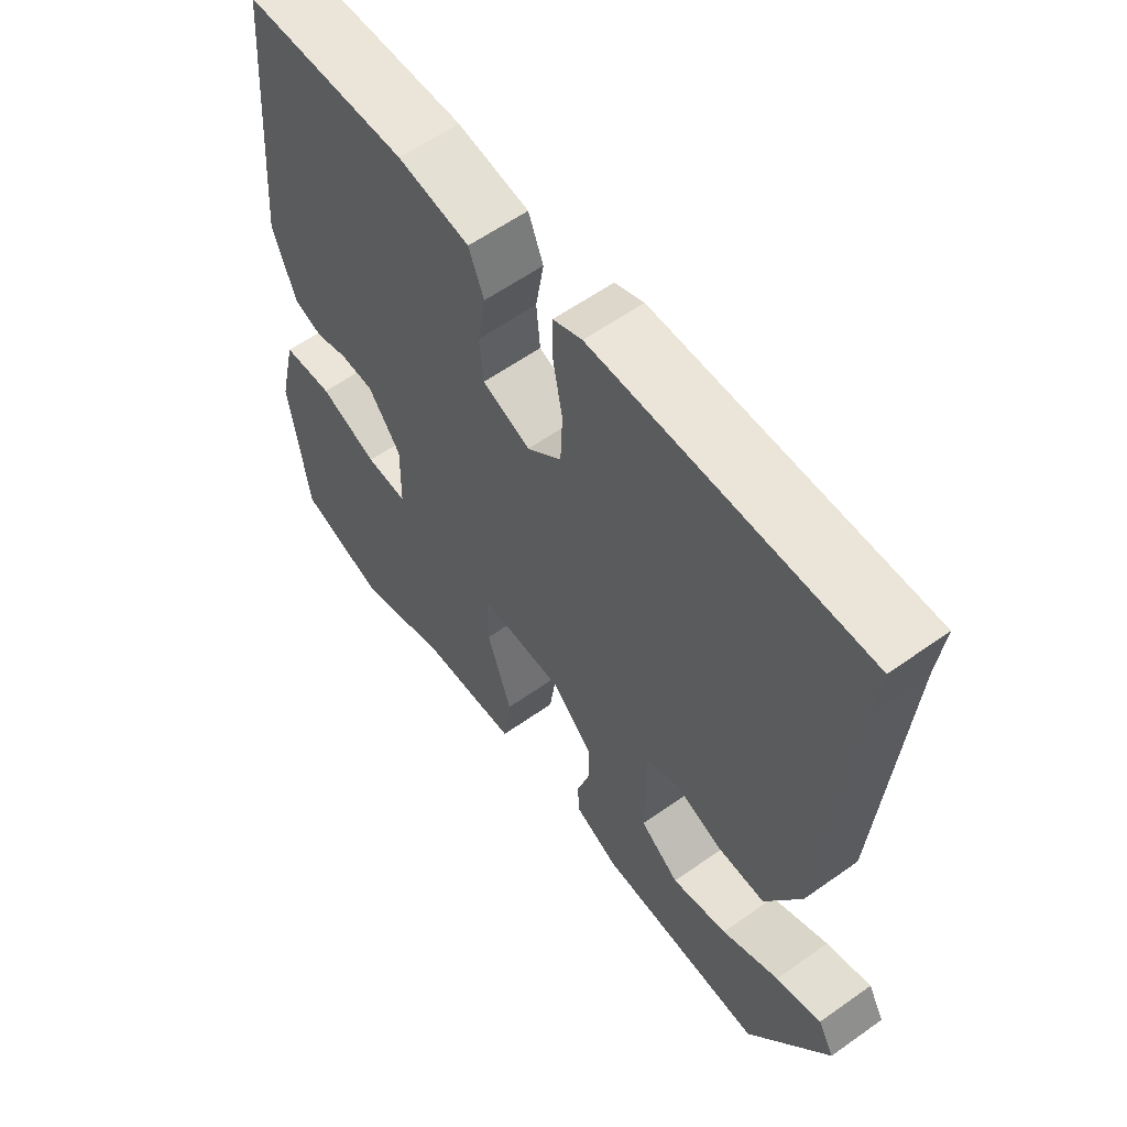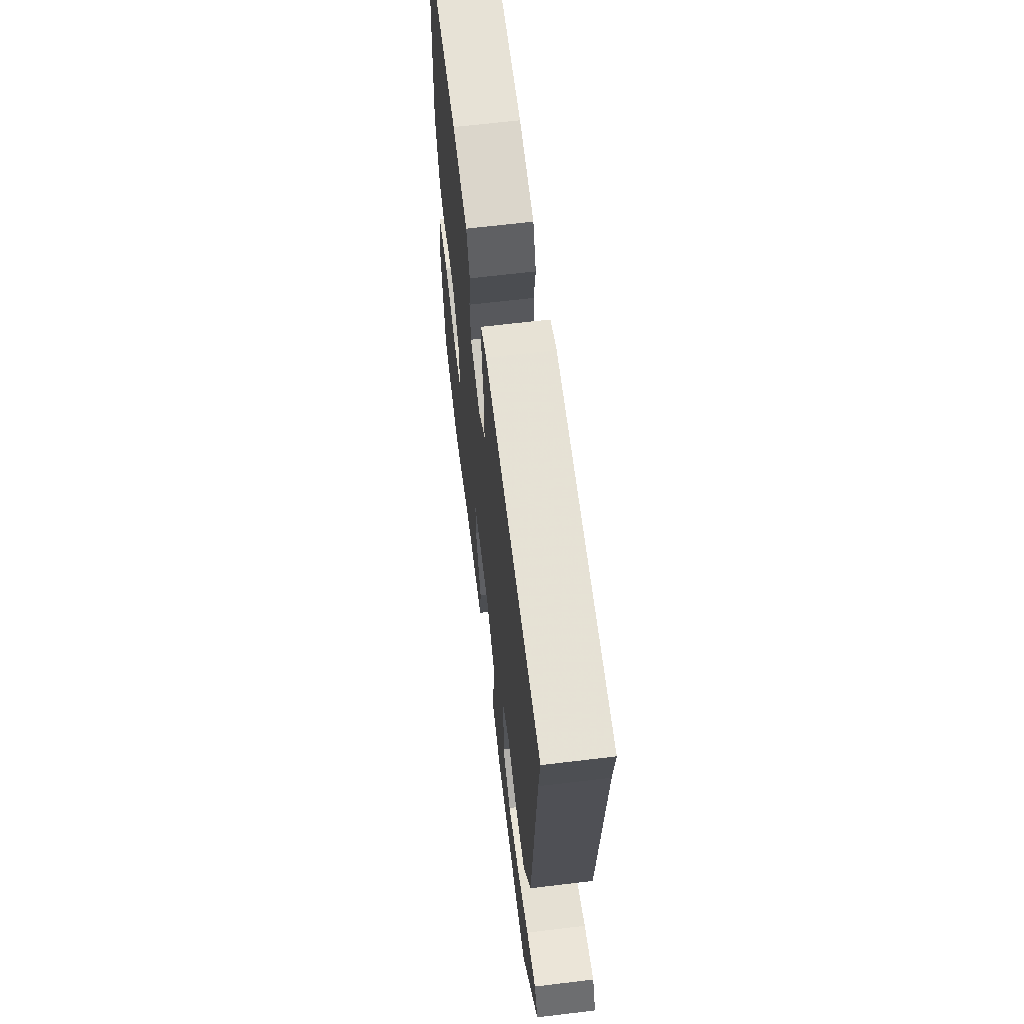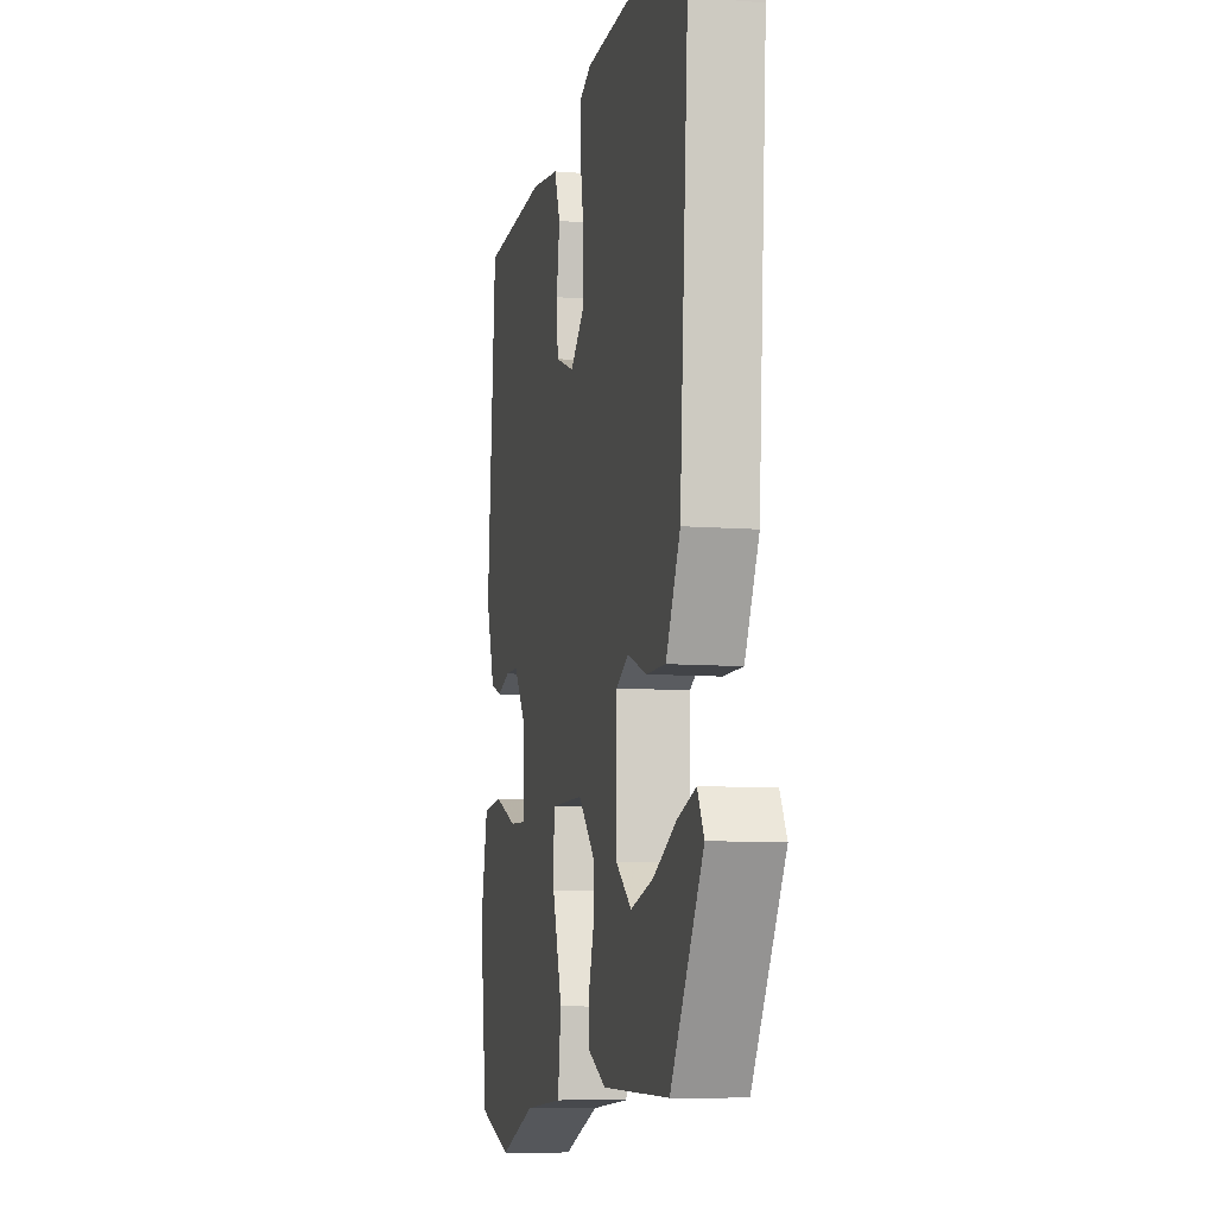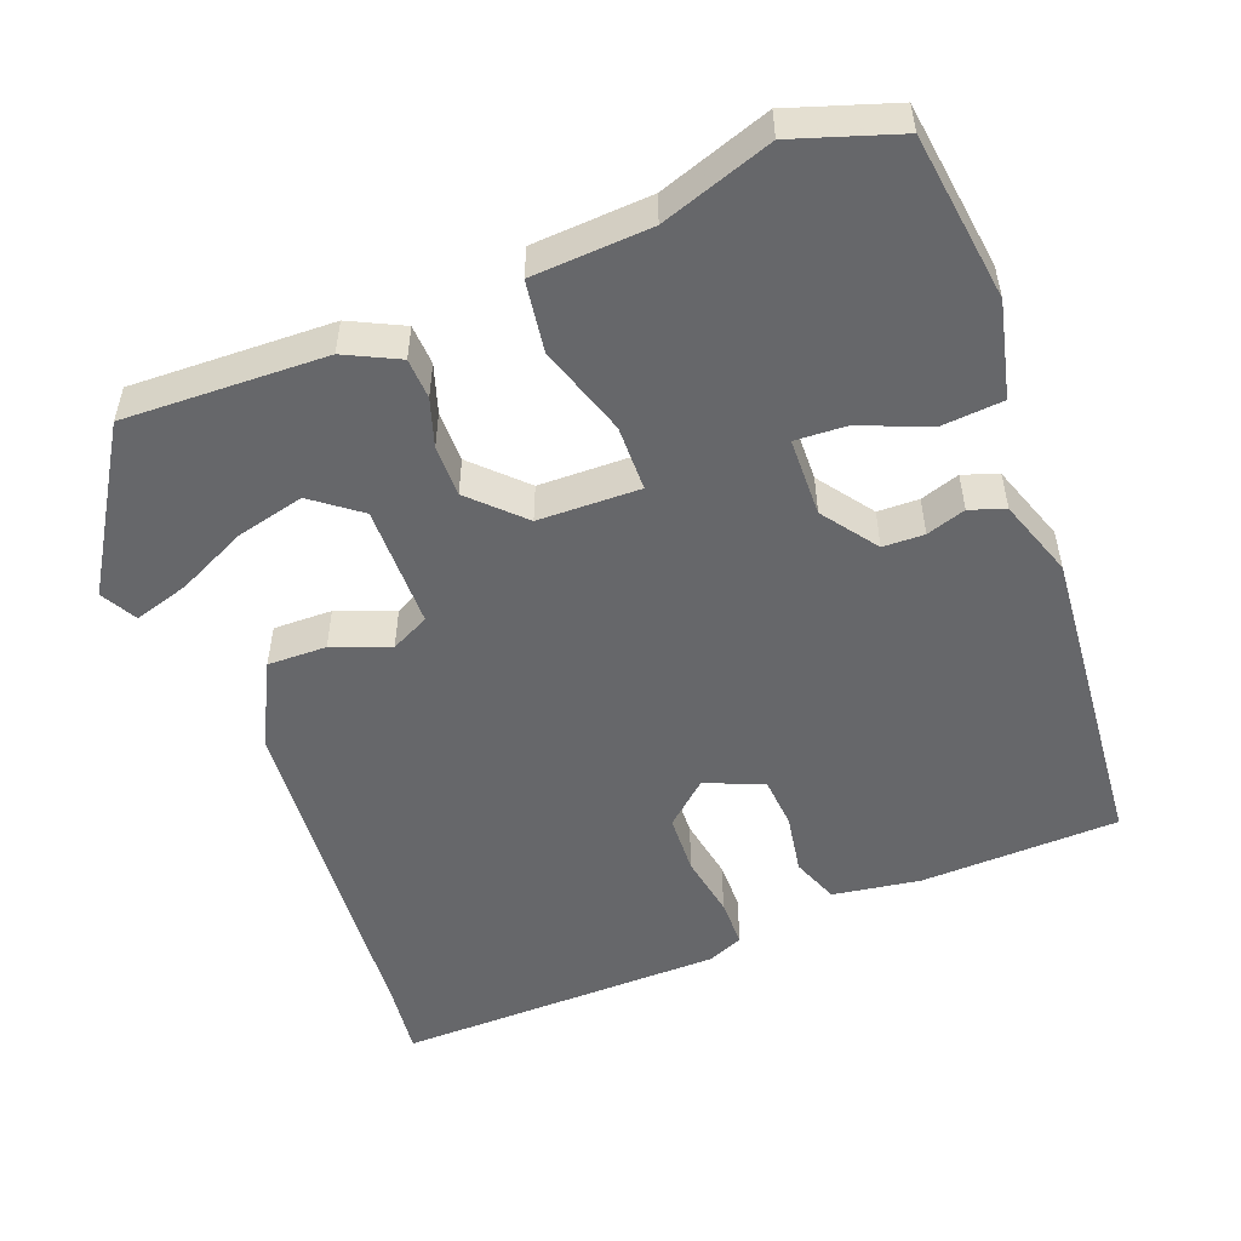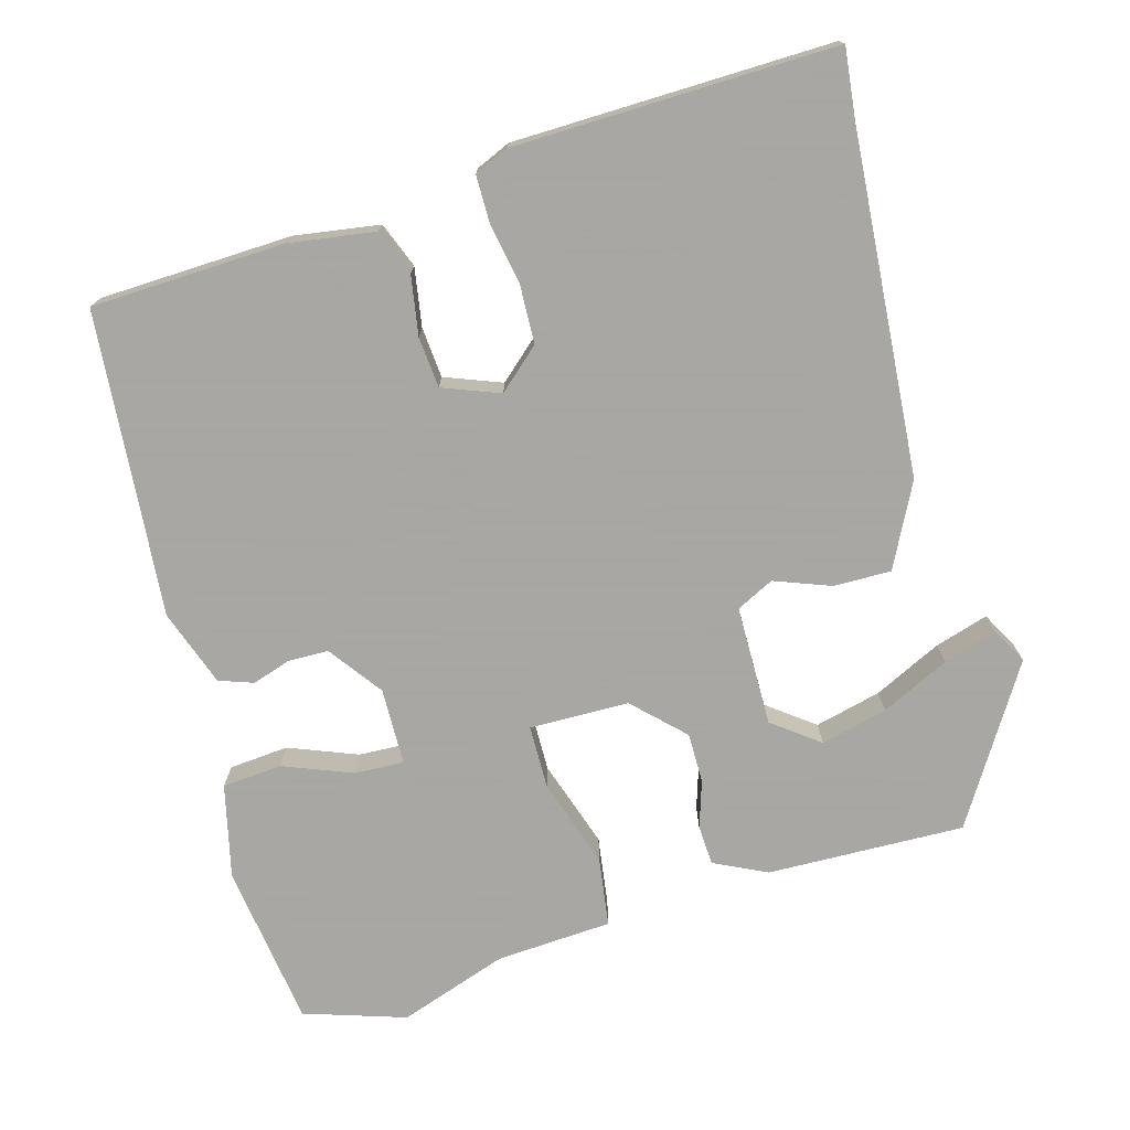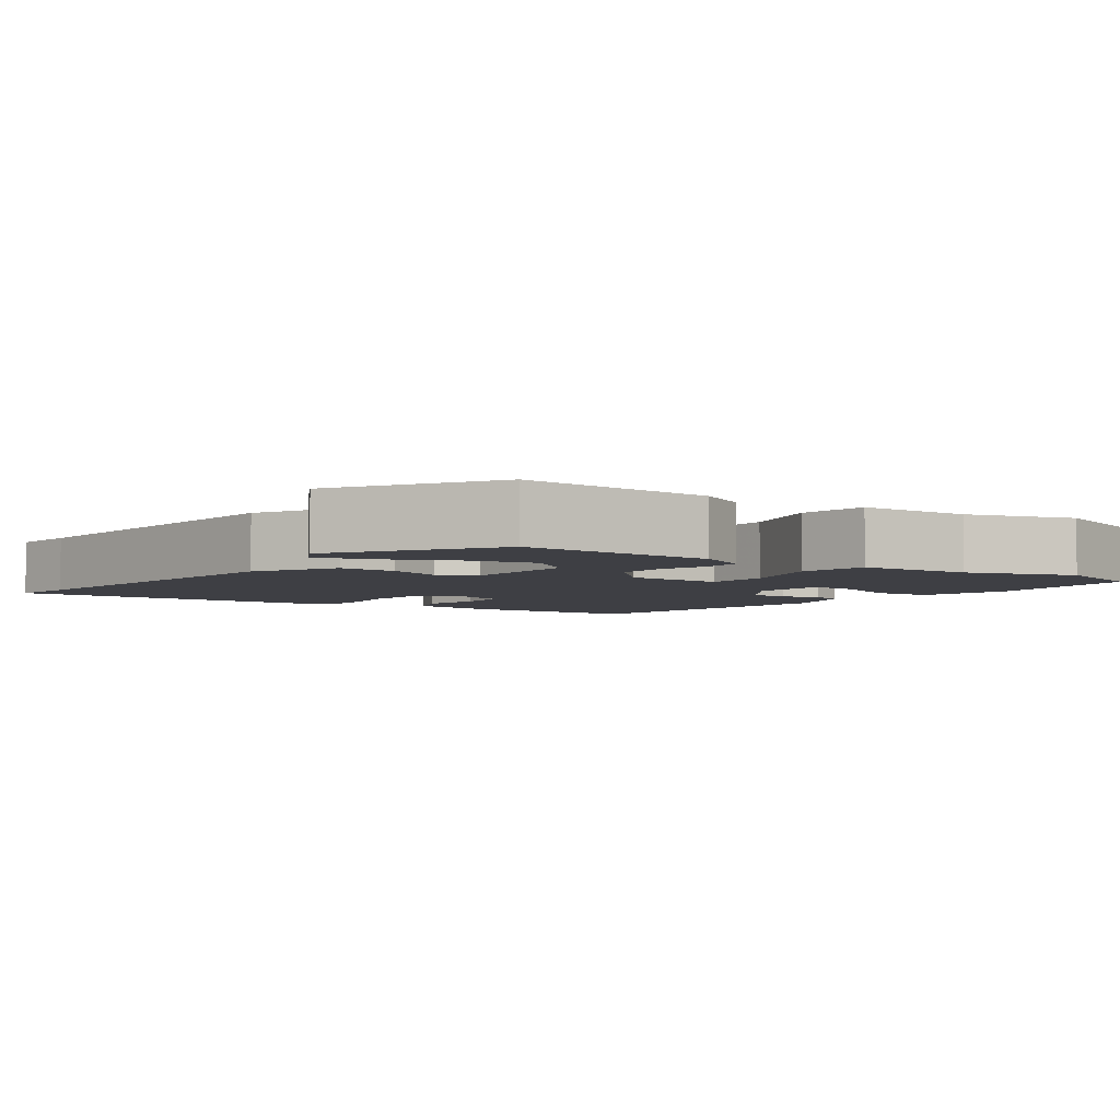
<metadata>
{"format":"obj","ext":"obj","renderer":"f3d","projection":"perspective","resolution":1024,"background":"white","views":[{"elev":59.6,"azim":53.9,"up":"+Z"},{"elev":65.3,"azim":83.1,"up":"+Z"},{"elev":-8.8,"azim":78.0,"up":"+Z"},{"elev":-52.2,"azim":-159.3,"up":"+Y"},{"elev":-74.4,"azim":15.6,"up":"+Y"},{"elev":-4.4,"azim":143.1,"up":"+Y"}]}
</metadata>
<code>
v 0.506 0.07 0.557
v 0.496 0.07 0.467
v 0.462 0.07 0.008
v 0.406 0.07 -0.103
v 0.329 0.07 -0.102
v 0.254 0.07 -0.074
v 0.204 0.07 -0.099
v 0.203 0.07 -0.26
v 0.265 0.07 -0.307
v 0.354 0.07 -0.285
v 0.445 0.07 -0.241
v 0.517 0.07 -0.219
v 0.543 0.07 -0.266
v 0.415 0.07 -0.473
v 0.151 0.07 -0.466
v 0.081 0.07 -0.432
v 0.078 0.07 -0.379
v 0.098 0.07 -0.316
v 0.098 0.07 -0.249
v 0.033 0.07 -0.185
v -0.1 0.07 -0.183
v -0.101 0.07 -0.269
v -0.062 0.07 -0.387
v -0.075 0.07 -0.48
v -0.23 0.07 -0.49
v -0.375 0.07 -0.54
v -0.511 0.07 -0.496
v -0.541 0.07 -0.278
v -0.512 0.07 -0.153
v -0.432 0.07 -0.146
v -0.34 0.07 -0.182
v -0.274 0.07 -0.185
v -0.272 0.07 -0.082
v -0.324 0.07 -0.011
v -0.378 0.07 -0.01
v -0.429 0.07 -0.027
v -0.475 0.07 -0.011
v -0.511 0.07 0.091
v -0.477 0.07 0.499
v -0.218 0.07 0.509
v -0.104 0.07 0.492
v -0.08 0.07 0.431
v -0.093 0.07 0.352
v -0.087 0.07 0.284
v -0.011 0.07 0.255
v 0.044 0.07 0.304
v 0.047 0.07 0.382
v 0.032 0.07 0.464
v 0.032 0.07 0.527
v 0.078 0.07 0.547
v 0.506 0 0.557
v 0.496 0 0.467
v 0.462 0 0.008
v 0.406 0 -0.103
v 0.329 0 -0.102
v 0.254 0 -0.074
v 0.204 0 -0.099
v 0.203 0 -0.26
v 0.265 0 -0.307
v 0.354 0 -0.285
v 0.445 0 -0.241
v 0.517 0 -0.219
v 0.543 0 -0.266
v 0.415 0 -0.473
v 0.151 0 -0.466
v 0.081 0 -0.432
v 0.078 0 -0.379
v 0.098 0 -0.316
v 0.098 0 -0.249
v 0.033 0 -0.185
v -0.1 0 -0.183
v -0.101 0 -0.269
v -0.062 0 -0.387
v -0.075 0 -0.48
v -0.23 0 -0.49
v -0.375 0 -0.54
v -0.511 0 -0.496
v -0.541 0 -0.278
v -0.512 0 -0.153
v -0.432 0 -0.146
v -0.34 0 -0.182
v -0.274 0 -0.185
v -0.272 0 -0.082
v -0.324 0 -0.011
v -0.378 0 -0.01
v -0.429 0 -0.027
v -0.475 0 -0.011
v -0.511 0 0.091
v -0.477 0 0.499
v -0.218 0 0.509
v -0.104 0 0.492
v -0.08 0 0.431
v -0.093 0 0.352
v -0.087 0 0.284
v -0.011 0 0.255
v 0.044 0 0.304
v 0.047 0 0.382
v 0.032 0 0.464
v 0.032 0 0.527
v 0.078 0 0.547
f 47 48 49 50
f 46 47 50 1
f 45 46 1 2
f 40 41 42 43
f 40 43 44
f 39 40 44
f 38 39 44
f 35 36 37 38
f 34 35 38 44
f 33 34 44 45
f 28 29 30 31
f 28 31 32
f 25 26 27 28
f 25 28 32
f 22 23 24 25
f 21 22 25 32
f 15 16 17 18
f 15 18 19
f 14 15 19
f 10 11 12 13
f 9 10 13 14
f 8 9 14 19
f 3 4 5 6
f 45 2 3 6
f 45 6 7
f 21 32 33 45
f 20 21 45 7
f 7 8 19 20
f 100 99 98 97
f 51 100 97 96
f 52 51 96 95
f 93 92 91 90
f 94 93 90
f 94 90 89
f 94 89 88
f 88 87 86 85
f 94 88 85 84
f 95 94 84 83
f 81 80 79 78
f 82 81 78
f 78 77 76 75
f 82 78 75
f 75 74 73 72
f 82 75 72 71
f 68 67 66 65
f 69 68 65
f 69 65 64
f 63 62 61 60
f 64 63 60 59
f 69 64 59 58
f 56 55 54 53
f 56 53 52 95
f 57 56 95
f 95 83 82 71
f 57 95 71 70
f 70 69 58 57
f 1 51 52 2
f 2 52 53 3
f 3 53 54 4
f 4 54 55 5
f 5 55 56 6
f 6 56 57 7
f 7 57 58 8
f 8 58 59 9
f 9 59 60 10
f 10 60 61 11
f 11 61 62 12
f 12 62 63 13
f 13 63 64 14
f 14 64 65 15
f 15 65 66 16
f 16 66 67 17
f 17 67 68 18
f 18 68 69 19
f 19 69 70 20
f 20 70 71 21
f 21 71 72 22
f 22 72 73 23
f 23 73 74 24
f 24 74 75 25
f 25 75 76 26
f 26 76 77 27
f 27 77 78 28
f 28 78 79 29
f 29 79 80 30
f 30 80 81 31
f 31 81 82 32
f 32 82 83 33
f 33 83 84 34
f 34 84 85 35
f 35 85 86 36
f 36 86 87 37
f 37 87 88 38
f 38 88 89 39
f 39 89 90 40
f 40 90 91 41
f 41 91 92 42
f 42 92 93 43
f 43 93 94 44
f 44 94 95 45
f 45 95 96 46
f 46 96 97 47
f 47 97 98 48
f 48 98 99 49
f 49 99 100 50
f 50 100 51 1

</code>
